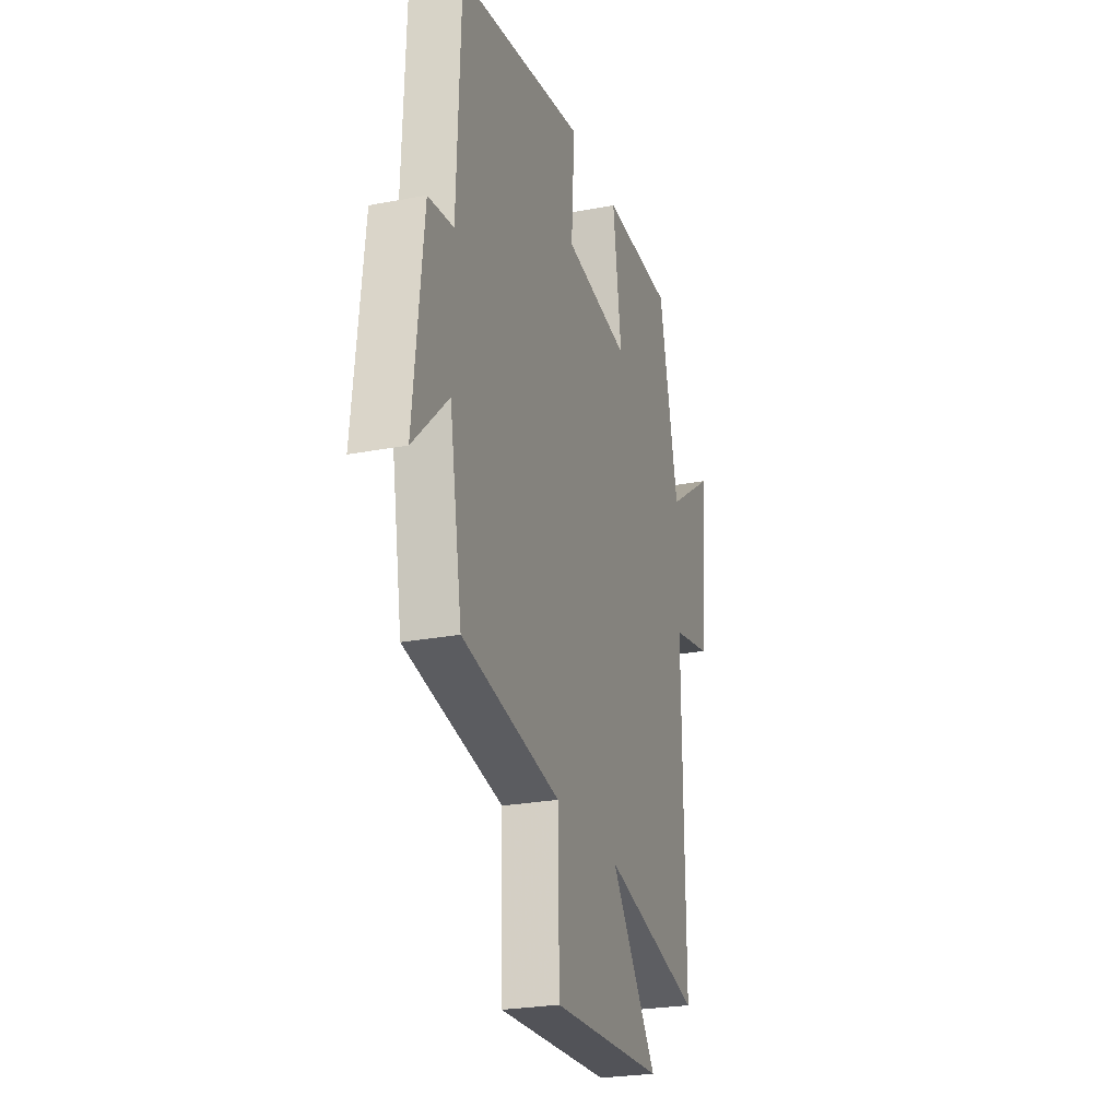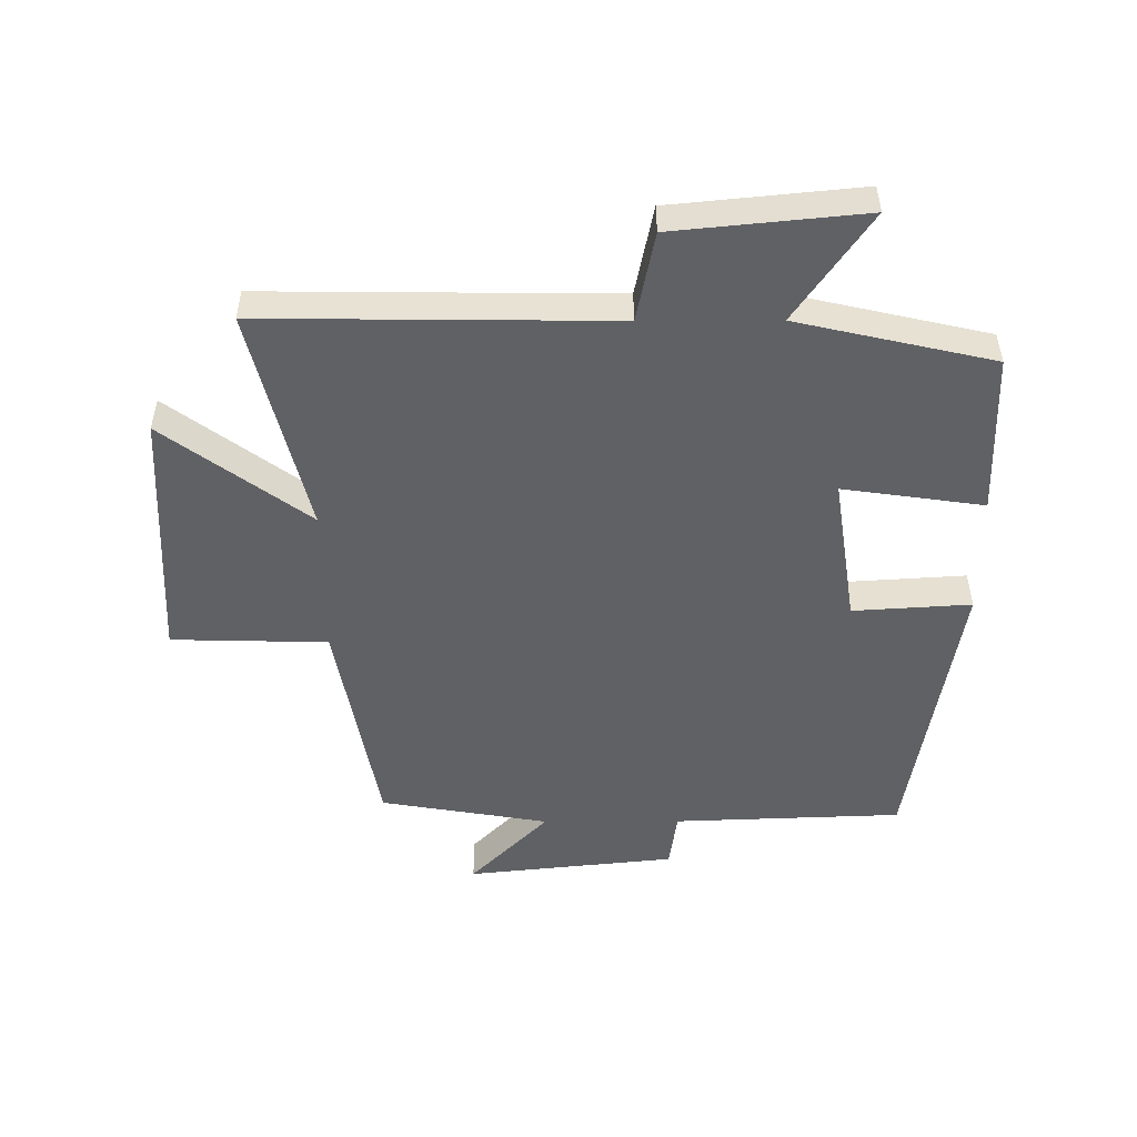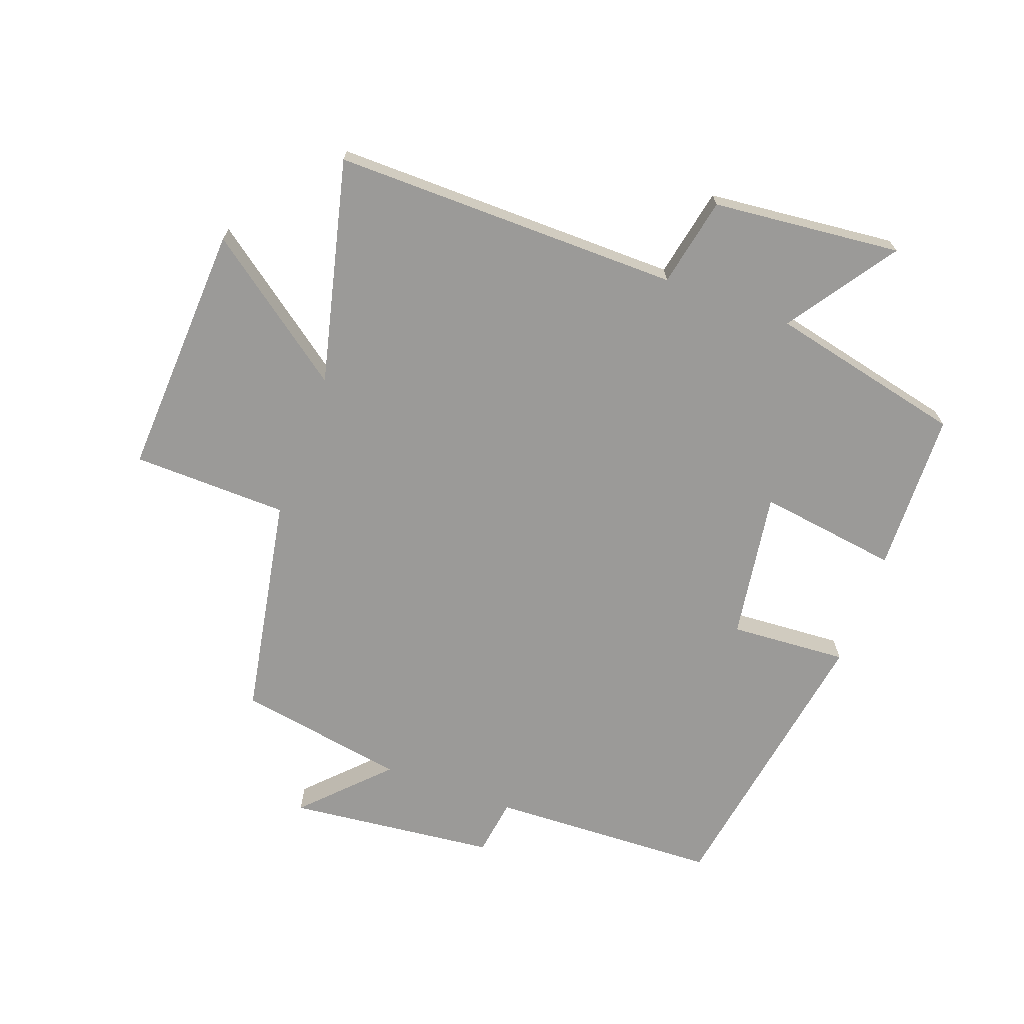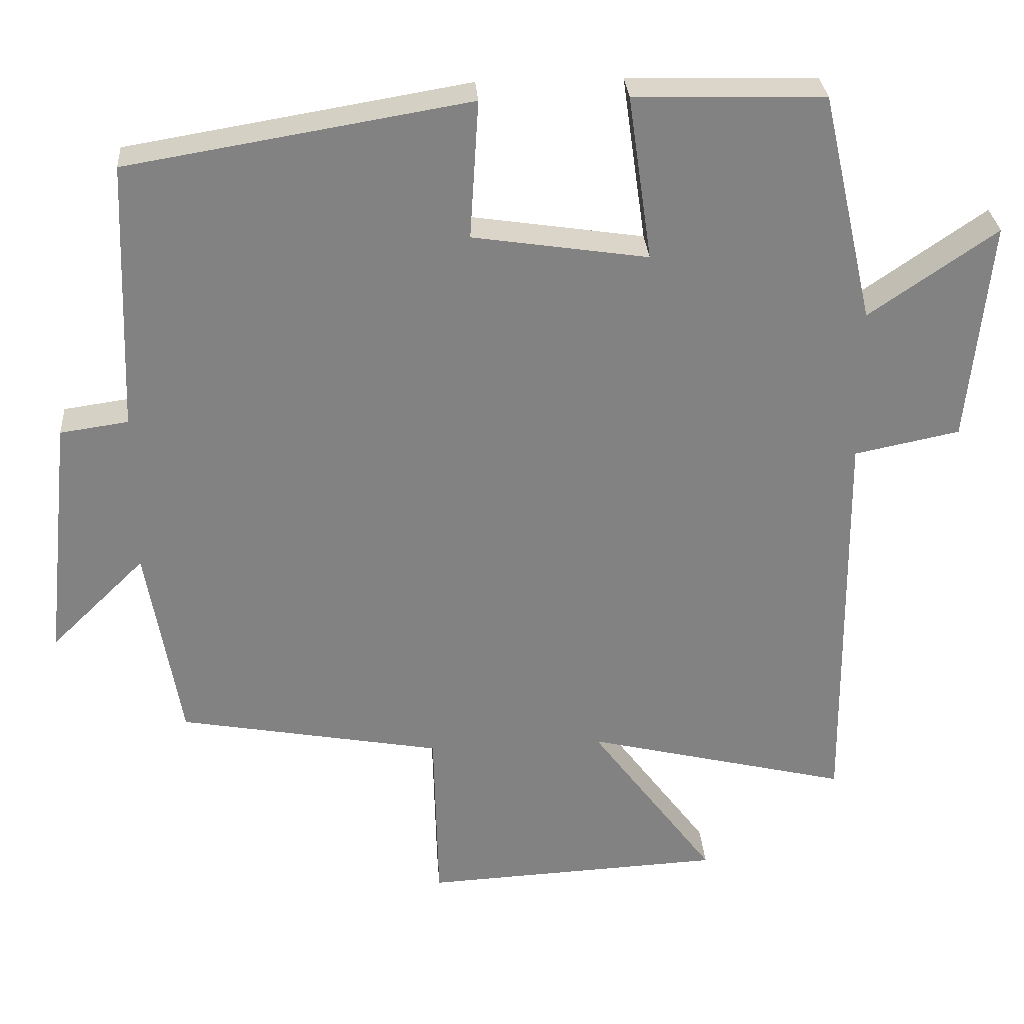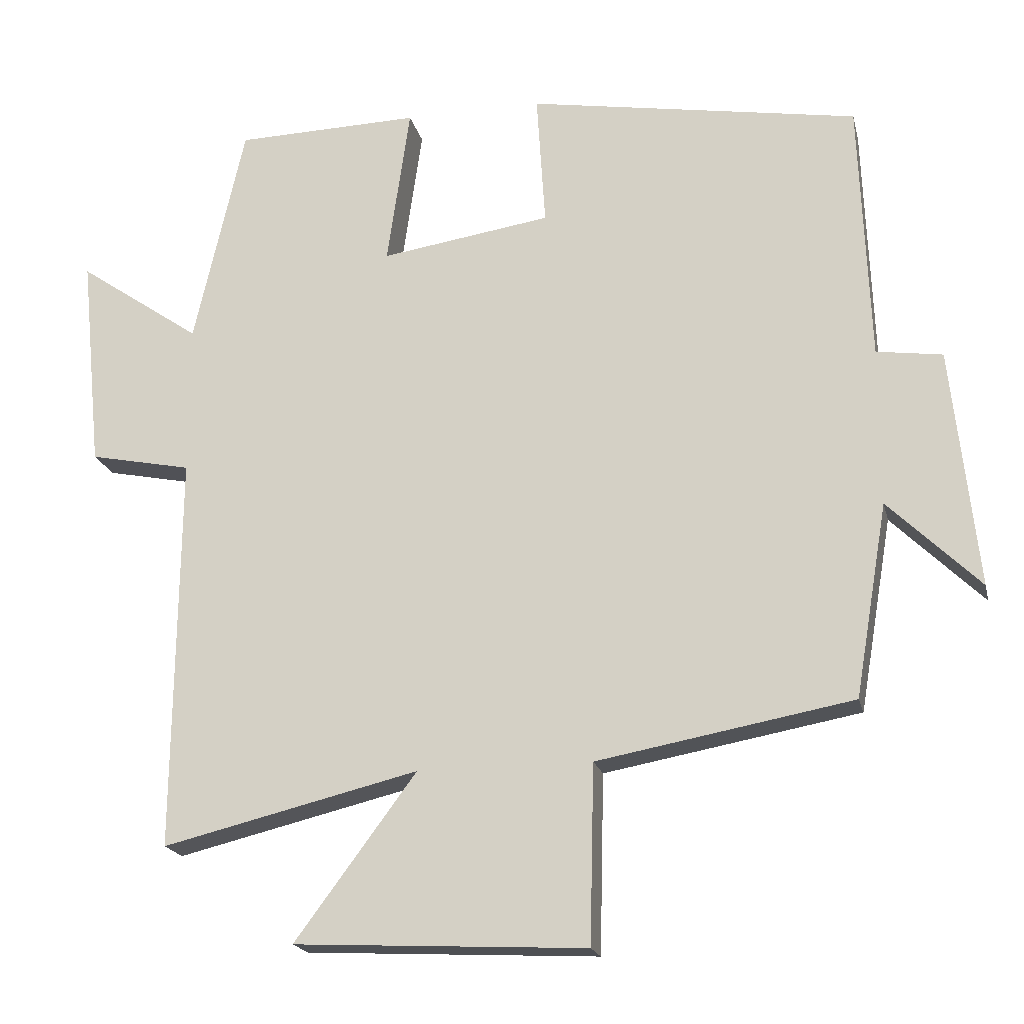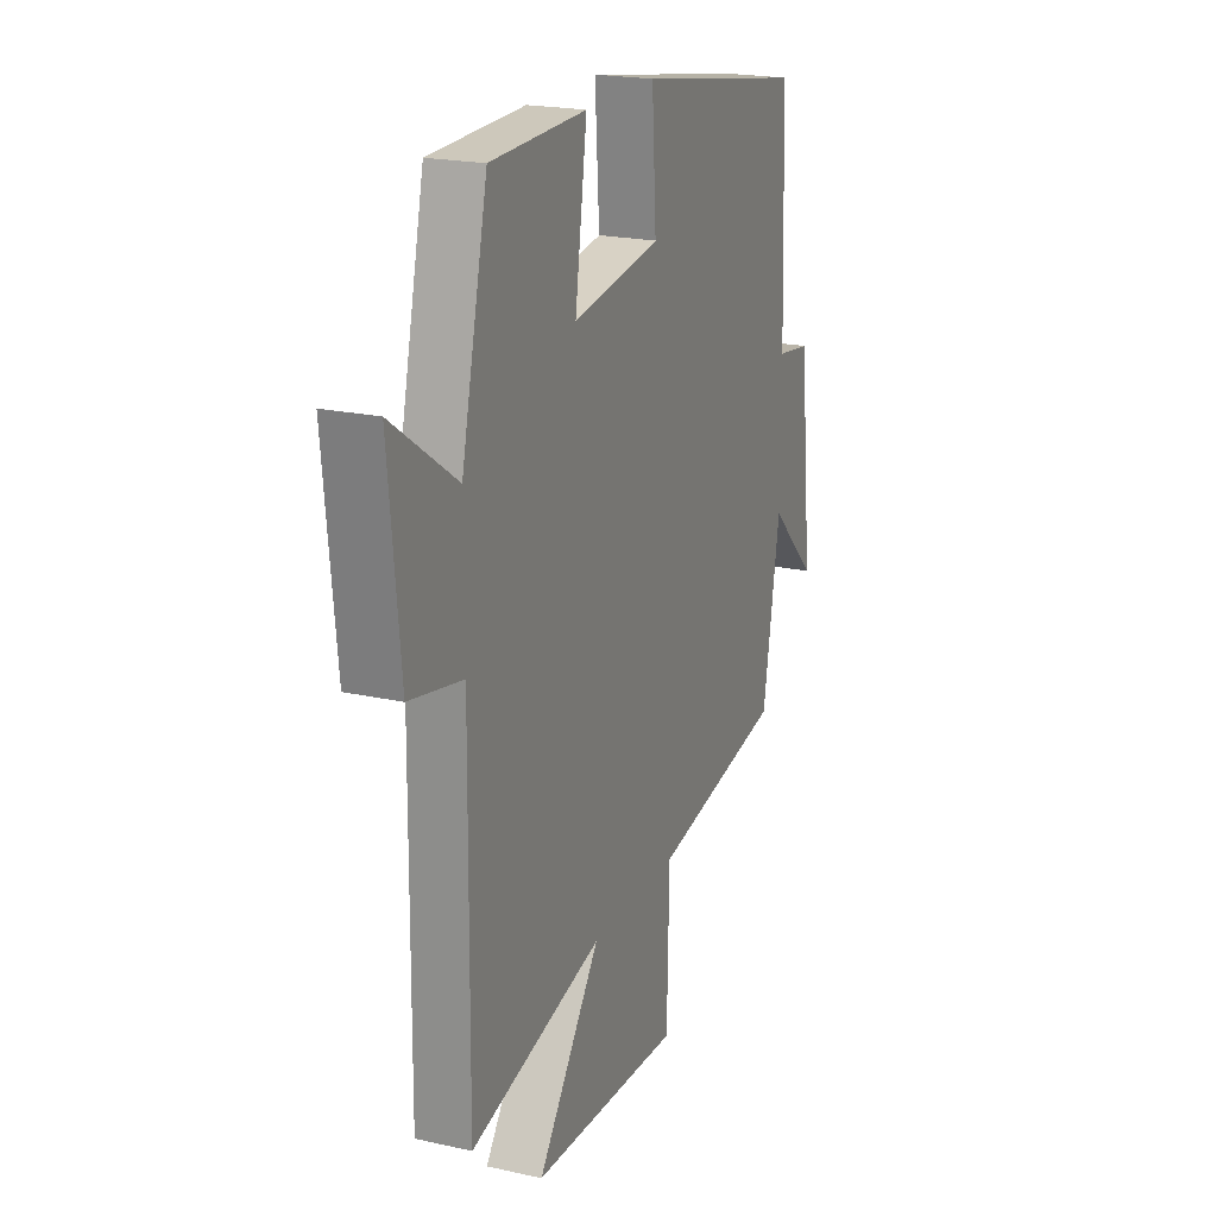
<metadata>
{"format":"obj","ext":"obj","renderer":"f3d","projection":"perspective","resolution":1024,"background":"white","views":[{"elev":-25.3,"azim":107.2,"up":"+Z"},{"elev":-50.4,"azim":-89.8,"up":"+Y"},{"elev":-69.3,"azim":-110.1,"up":"+Y"},{"elev":29.6,"azim":175.8,"up":"+Z"},{"elev":-19.3,"azim":12.9,"up":"+Z"},{"elev":20.6,"azim":-67.9,"up":"+Z"}]}
</metadata>
<code>
v 0.486 0.07 0.423
v 0.5 0.07 0.057
v 0.592 0.07 0.044
v 0.628 0.07 -0.29
v 0.5 0.07 -0.165
v 0.454 0.07 -0.435
v 0.097 0.07 -0.5
v 0.091 0.07 -0.749
v -0.317 0.07 -0.729
v -0.147 0.07 -0.5
v -0.506 0.07 -0.587
v -0.5 0.07 -0.031
v -0.643 0.07 -0.002
v -0.673 0.07 0.3
v -0.5 0.07 0.181
v -0.429 0.07 0.493
v -0.171 0.07 0.5
v -0.203 0.07 0.276
v 0.035 0.07 0.312
v 0.023 0.07 0.5
v 0.486 0 0.423
v 0.5 0 0.057
v 0.592 0 0.044
v 0.628 0 -0.29
v 0.5 0 -0.165
v 0.454 0 -0.435
v 0.097 0 -0.5
v 0.091 0 -0.749
v -0.317 0 -0.729
v -0.147 0 -0.5
v -0.506 0 -0.587
v -0.5 0 -0.031
v -0.643 0 -0.002
v -0.673 0 0.3
v -0.5 0 0.181
v -0.429 0 0.493
v -0.171 0 0.5
v -0.203 0 0.276
v 0.035 0 0.312
v 0.023 0 0.5
f 19 20 1 2
f 18 19 2
f 15 16 17 18
f 15 18 2
f 12 13 14 15
f 12 15 2 3
f 10 11 12 3
f 7 8 9 10
f 5 6 7 10
f 5 10 3
f 3 4 5
f 22 21 40 39
f 22 39 38
f 38 37 36 35
f 22 38 35
f 35 34 33 32
f 23 22 35 32
f 23 32 31 30
f 30 29 28 27
f 30 27 26 25
f 23 30 25
f 25 24 23
f 1 21 22 2
f 2 22 23 3
f 3 23 24 4
f 4 24 25 5
f 5 25 26 6
f 6 26 27 7
f 7 27 28 8
f 8 28 29 9
f 9 29 30 10
f 10 30 31 11
f 11 31 32 12
f 12 32 33 13
f 13 33 34 14
f 14 34 35 15
f 15 35 36 16
f 16 36 37 17
f 17 37 38 18
f 18 38 39 19
f 19 39 40 20
f 20 40 21 1

</code>
